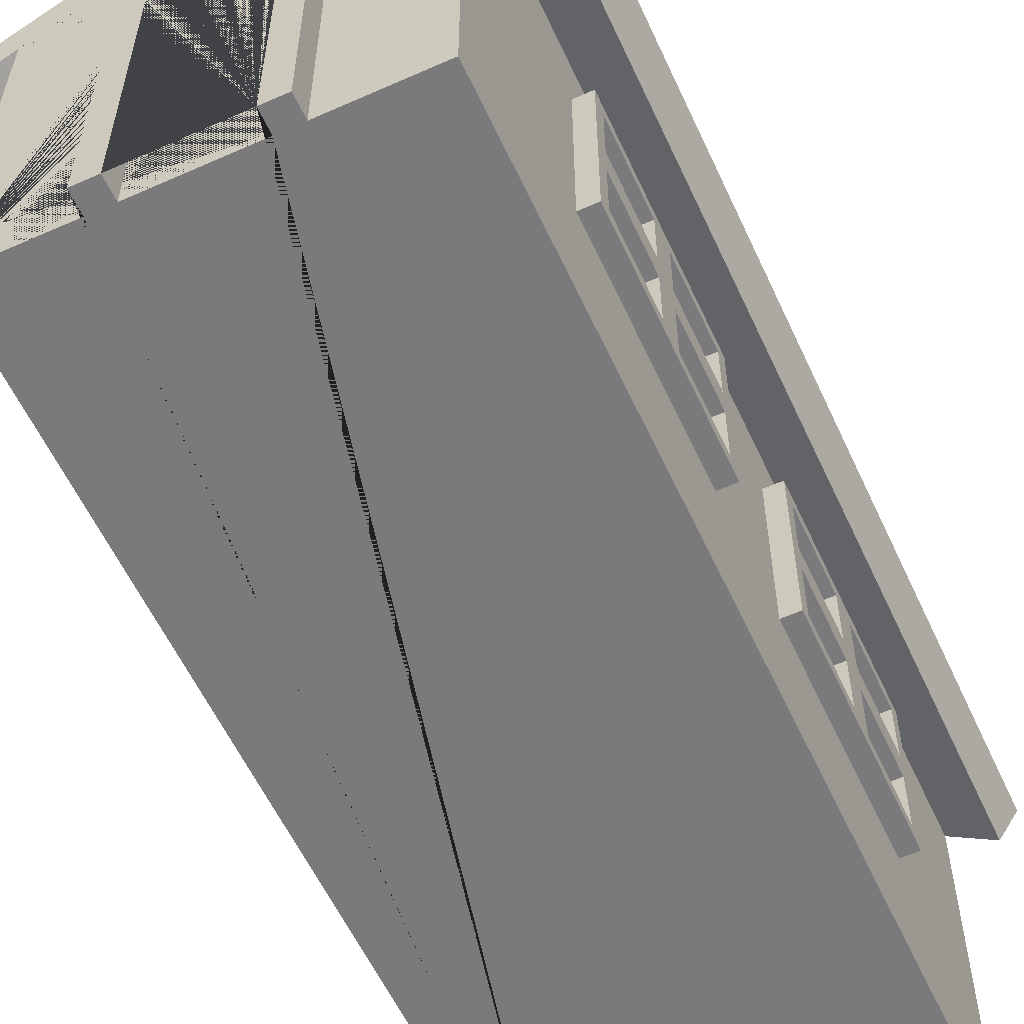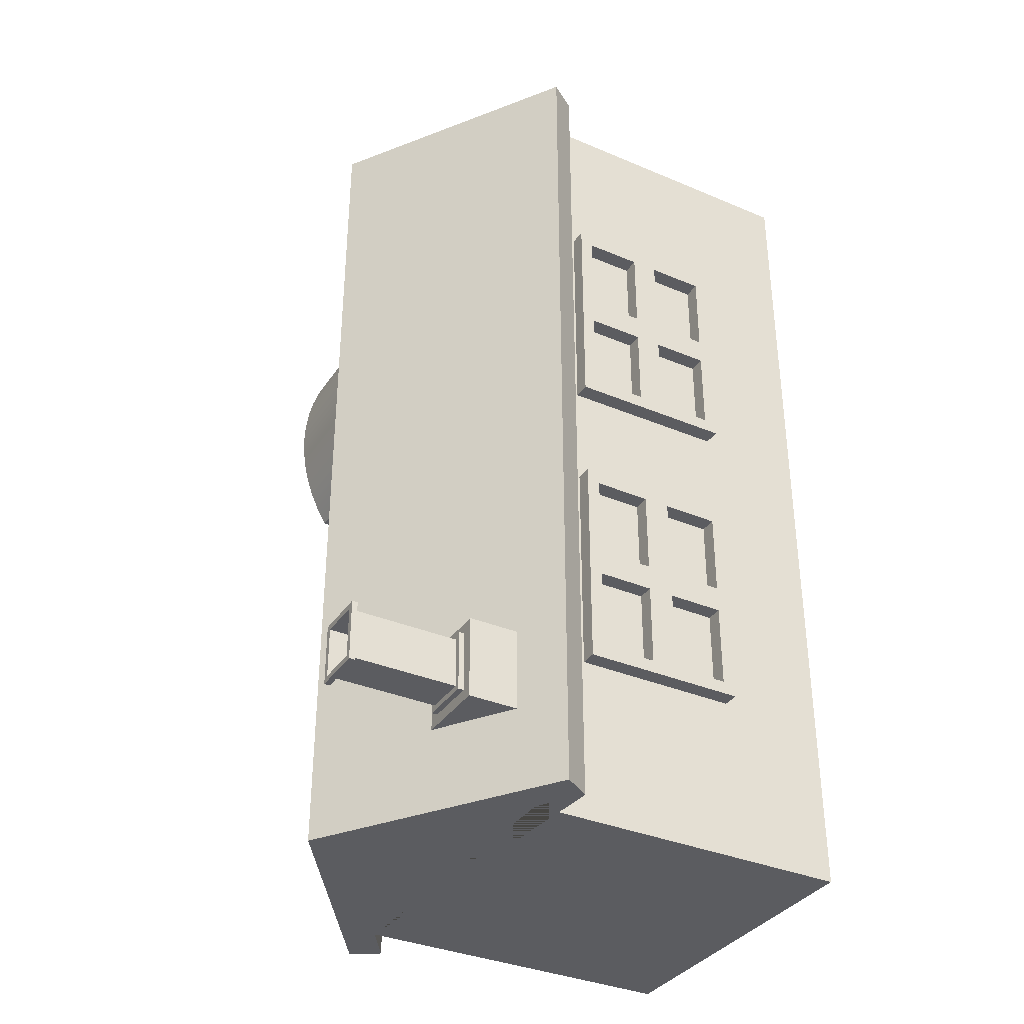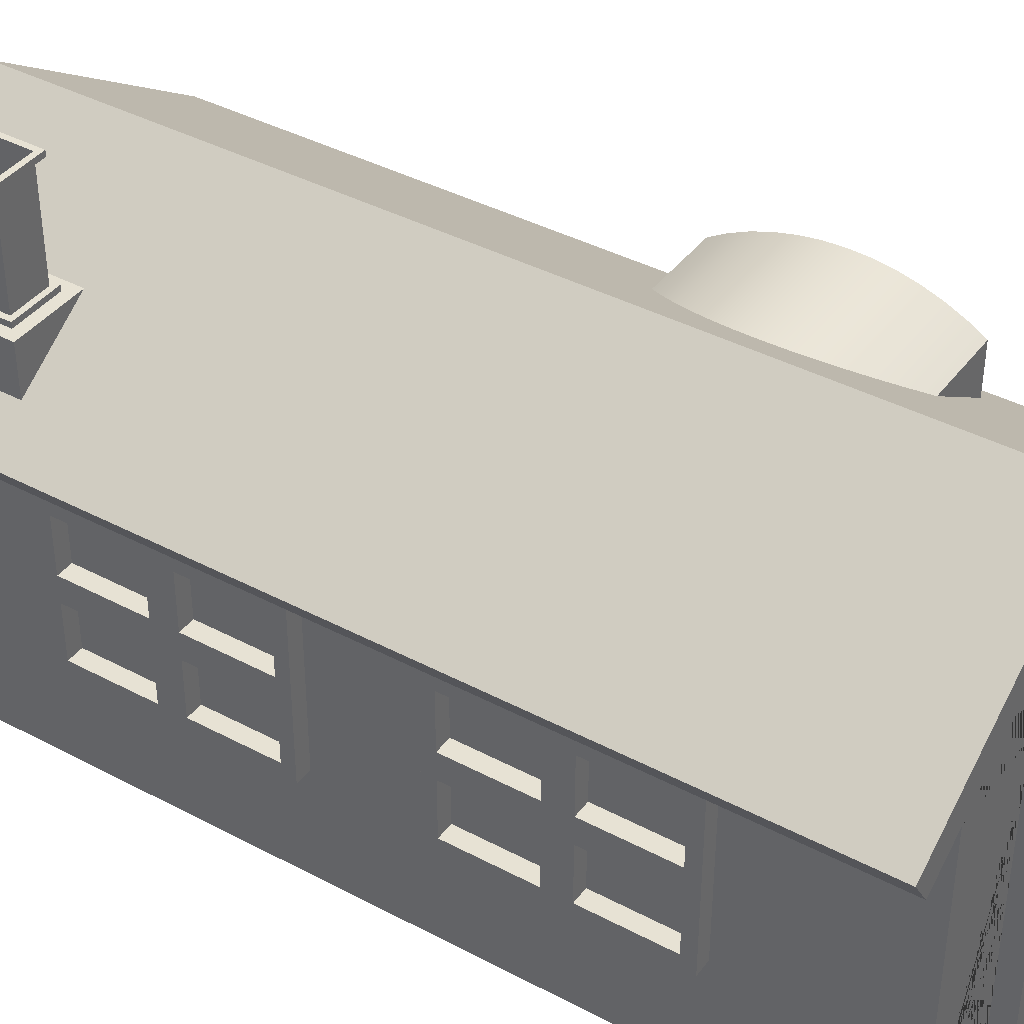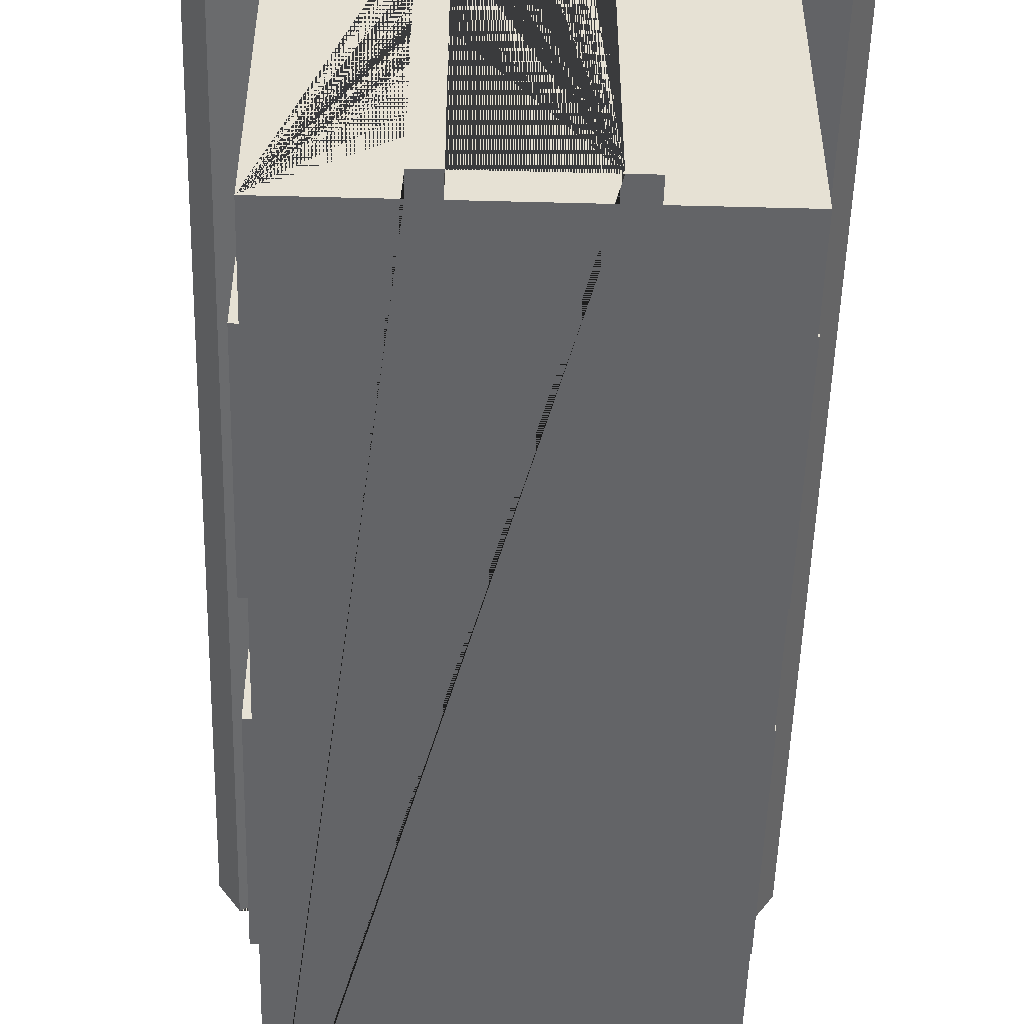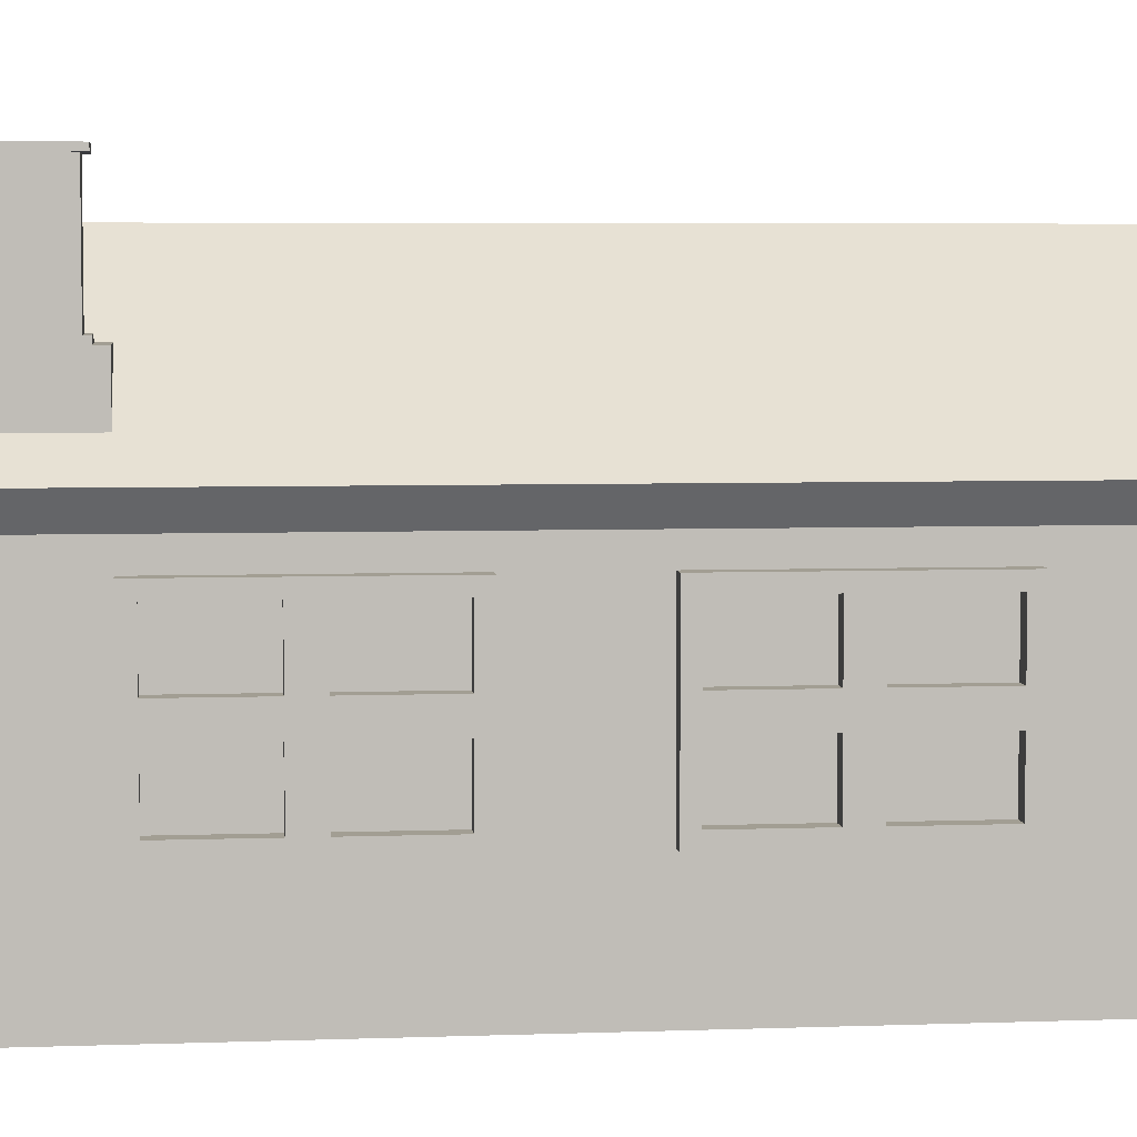
<metadata>
{"format":"obj","ext":"obj","renderer":"f3d","projection":"perspective","resolution":1024,"background":"white","views":[{"elev":-58.2,"azim":24.7,"up":"+Y"},{"elev":-35.2,"azim":-119.3,"up":"+Z"},{"elev":39.9,"azim":-56.7,"up":"+Y"},{"elev":-51.2,"azim":-1.6,"up":"+Y"},{"elev":5.1,"azim":-96.5,"up":"+Y"}]}
</metadata>
<code>
g Mesh1 Model
v 300 0 -800
v 0 0 -800
v 0 300 -800
v 150 400 -800
v 300 300 -800
f 1 2 3 4 5
v 300 0 -0
v 215 0 -0
v 215 0 18
v 195 0 18
v 195 0 -0
v 105 0 -0
v 105 0 18
v 85 1.805e-14 18
v 85 1.805e-14 -0
v 0 0 -0
f 2 1 6 7 8 9 10 11 12 13 14 15
v 300 100 -150
f 16 6 1
v 300 300 -0
f 6 16 17
v 300 250 -150
f 18 17 16
f 17 18 5
v 300 250 -350
f 5 18 19
v 315 250 -150
v 315 250 -350
f 19 18 20 21
v 315 100 -150
f 18 16 22 20
v 300 100 -350
v 315 100 -350
f 16 23 24 22
f 16 1 23
v 300 112 -461
f 23 1 25
v 300 112 -537
f 25 1 26
v 300 112 -561
f 26 1 27
v 300 112 -637
f 27 1 28
v 300 163 -637
f 28 1 29
v 300 187 -637
f 29 1 30
v 300 238 -637
f 30 1 31
f 5 31 1
v 300 238 -561
f 5 32 31
v 300 238 -537
f 5 33 32
v 300 238 -461
f 5 34 33
f 5 19 34
f 34 19 25
f 23 25 19
f 23 19 21 24
v 315 238 -338
f 21 35 24
v 315 238 -262
f 21 36 35
v 315 238 -238
f 21 37 36
v 315 238 -162
f 21 38 37
f 20 38 21
v 315 112 -162
f 38 20 39
f 22 39 20
f 39 22 24
v 315 112 -238
f 39 24 40
v 315 112 -262
f 40 24 41
v 315 112 -338
f 41 24 42
v 315 163 -338
f 42 24 43
v 315 187 -338
f 43 24 44
f 44 24 35
v 300 238 -338
v 300 187 -338
f 45 46 44 35
v 300 238 -262
v 300 187 -262
f 45 47 48 46
f 47 45 35 36
v 315 187 -262
f 48 47 36 49
v 315 163 -262
f 36 50 49
f 36 41 50
f 36 37 41
v 315 187 -238
f 51 41 37
v 315 163 -238
f 52 41 51
f 40 41 52
v 300 163 -238
v 300 112 -238
f 53 54 40 52
v 300 112 -162
v 300 163 -162
f 55 54 53 56
f 54 55 39 40
v 315 163 -162
f 55 56 57 39
f 56 53 52 57
v 315 187 -162
f 52 58 57
f 58 52 51
v 300 187 -238
v 300 187 -162
f 59 60 58 51
v 300 238 -162
v 300 238 -238
f 61 60 59 62
f 60 61 38 58
f 61 62 37 38
f 62 59 51 37
f 38 57 58
f 38 39 57
v 300 112 -262
v 300 163 -262
f 63 64 50 41
v 300 112 -338
v 300 163 -338
f 63 65 66 64
f 65 63 41 42
f 66 65 42 43
f 64 66 43 50
f 43 49 50
f 49 43 44
f 46 48 49 44
v 300 163 -461
f 34 25 67
v 315 163 -461
v 315 112 -461
f 25 67 68 69
v 300 163 -537
f 25 26 70 67
v 315 112 -537
f 26 25 69 71
v 315 100 -649
f 69 72 71
v 315 100 -449
f 69 73 72
v 315 250 -449
f 73 69 74
v 315 238 -461
f 75 74 69
v 315 250 -649
f 74 75 76
v 315 238 -537
f 76 75 77
f 34 33 77 75
v 300 187 -461
v 300 187 -537
f 34 78 79 33
f 34 67 78
f 70 78 67
f 78 70 79
f 70 27 79
f 26 27 70
v 315 163 -537
f 70 26 71 80
v 315 112 -561
f 71 81 80
f 71 72 81
v 315 112 -637
f 81 72 82
v 315 163 -637
f 82 72 83
v 315 187 -637
f 83 72 84
v 315 238 -637
f 84 72 85
f 76 85 72
v 315 238 -561
f 76 86 85
f 76 77 86
f 86 77 81
v 315 187 -537
f 87 81 77
f 80 81 87
v 315 187 -461
f 88 80 87
f 80 88 68
f 75 68 88
f 75 69 68
f 78 34 75 88
f 79 78 88 87
f 33 79 87 77
f 79 27 33
f 32 33 27
v 300 163 -561
f 32 27 89
v 315 163 -561
f 27 89 90 81
f 27 28 29 89
f 28 27 81 82
f 29 28 82 83
f 89 29 83 90
v 300 187 -561
f 29 91 89
f 91 29 30
f 31 32 91 30
f 32 31 85 86
f 31 30 84 85
v 315 187 -561
f 30 91 92 84
f 91 32 86 92
f 32 89 91
f 86 90 92
f 86 81 90
f 83 92 90
f 92 83 84
f 67 70 80 68
v 300 100 -649
v 300 250 -649
f 93 94 76 72
v 300 250 -449
f 94 95 74 76
v 300 100 -449
f 95 96 73 74
f 96 93 72 73
v 150 400 -0
f 97 17 5 4
v 0 300 -0
v 337.4 275 -0
v 354.1 300 -0
v 150 436.1 -0
v -54.08 300 -0
v -37.44 275 -0
f 98 97 17 99 100 101 102 103
f 98 97 4 3
v 85 281.6 -0
v 95.34 295.5 -0
v 104.3 304 -0
v 114.5 310.9 -0
v 125.8 315.9 -0
v 137.7 319 -0
v 150 320.1 -0
v 162.3 319 -0
v 174.2 315.9 -0
v 185.5 310.9 -0
v 195.7 304 -0
v 204.7 295.5 -0
v 215 281.6 -0
f 15 14 104 105 106 107 108 109 110 111 112 113 114 115 116 7 6 17 97 98
v 85 281.6 18
f 104 14 13 117
v 215 281.6 18
v 204.7 295.5 18
v 195.7 304 18
v 185.5 310.9 18
v 174.2 315.9 18
v 162.3 319 18
v 150 320.1 18
v 137.7 319 18
v 125.8 315.9 18
v 114.5 310.9 18
v 104.3 304 18
v 95.34 295.5 18
v 105 275 18
v 110.4 282.2 18
v 116.8 288.3 18
v 124.3 293.3 18
v 132.4 297 18
v 141.1 299.2 18
v 150 300 18
v 158.9 299.2 18
v 167.6 297 18
v 175.7 293.3 18
v 183.2 288.3 18
v 189.6 282.2 18
v 195 275 18
f 9 8 118 119 120 121 122 123 124 125 126 127 128 129 117 13 12 130 131 132 133 134 135 136 137 138 139 140 141 142
f 7 116 118 8
f 116 115 119 118
f 115 114 120 119
f 114 113 121 120
f 113 112 122 121
f 112 111 123 122
f 111 110 124 123
f 110 109 125 124
f 109 108 126 125
f 108 107 127 126
f 107 106 128 127
f 106 105 129 128
f 105 104 117 129
v 105 275 -0
f 11 143 130 12
v 121 116.6 -0
f 11 144 143
v 126 116.6 -0
f 144 11 145
v 195 275 -0
f 11 146 145
f 146 11 10
f 146 10 9 142
v 189.6 282.2 -0
f 147 146 142 141
f 143 146 147
v 121 141.6 -0
f 143 148 146
f 143 144 148
v 121 116.6 3
v 121 141.6 3
f 148 144 149 150
v 126 116.6 3
f 144 145 151 149
v 126 141.6 -0
v 126 141.6 3
f 145 152 153 151
f 145 146 152
f 152 146 148
f 152 148 150 153
f 151 153 150 149
v 110.4 282.2 -0
f 143 147 154
v 183.2 288.3 -0
f 154 147 155
f 155 147 141 140
v 175.7 293.3 -0
f 156 155 140 139
v 116.8 288.3 -0
f 157 155 156
f 154 155 157
f 154 157 132 131
v 124.3 293.3 -0
f 157 158 133 132
f 157 156 158
v 167.6 297 -0
f 158 156 159
f 159 156 139 138
v 158.9 299.2 -0
f 160 159 138 137
v 132.4 297 -0
f 161 159 160
f 158 159 161
f 158 161 134 133
v 141.1 299.2 -0
f 161 162 135 134
f 161 160 162
v 150 300 -0
f 162 160 163
f 163 160 137 136
f 162 163 136 135
f 143 154 131 130
v 0 250 -150
f 98 164 15
f 164 98 3
v -37.44 275 -800
f 3 98 103 165
v -54.08 300 -800
f 165 103 102 166
f 101 166 102
v -15 326.1 -648
f 166 101 167
v 52.5 371.1 -648
f 167 101 168
v 52.5 371.1 -723
f 168 101 169
v 150 436.1 -800
f 170 169 101
v -15 326.1 -723
f 170 171 169
f 166 171 170
f 171 166 167
v -15 371.1 -648
v -15 371.1 -723
f 172 173 171 167
v -5 371.1 -658
f 172 174 173
f 174 172 168
f 167 168 172
f 168 169 171 167
v 42.5 371.1 -713
f 169 175 168
v -5 371.1 -713
f 169 176 175
f 173 176 169
f 176 173 174
v -5 376.1 -658
v -5 376.1 -713
f 176 174 177 178
v 42.5 371.1 -658
v 42.5 376.1 -658
f 174 179 180 177
f 174 168 179
f 179 168 175
v 42.5 376.1 -713
f 179 175 181 180
f 175 176 178 181
v 1.805e-14 376.1 -708
f 178 182 181
v 1.692e-14 376.1 -663
f 182 178 183
f 177 183 178
f 183 177 180
v 37.5 376.1 -663
f 183 180 184
v 37.5 376.1 -708
f 184 180 185
f 181 185 180
f 181 182 185
v 1.805e-14 471.1 -708
v 37.5 471.1 -708
f 182 186 187 185
v 1.692e-14 471.1 -663
f 183 188 186 182
v 37.5 471.1 -663
f 184 189 188 183
f 185 187 189 184
v 42.5 471.1 -713
f 187 190 189
f 186 190 187
v -5 471.1 -713
f 186 191 190
f 191 186 188
v 1.805e-14 476.1 -708
v 1.692e-14 476.1 -663
f 188 186 192 193
v 37.5 476.1 -708
f 186 187 194 192
v 37.5 476.1 -663
f 187 189 195 194
f 189 188 193 195
v 42.5 471.1 -658
f 196 188 189
v -5 471.1 -658
f 197 188 196
f 188 197 191
v -5 476.1 -658
v -5 476.1 -713
f 191 197 198 199
v 42.5 476.1 -658
f 197 196 200 198
v 42.5 476.1 -713
f 196 190 201 200
f 196 189 190
f 190 191 199 201
f 199 192 201
f 192 199 193
f 198 193 199
f 193 198 200
f 193 200 195
f 195 200 194
f 201 194 200
f 201 192 194
f 169 171 173
v 354.1 300 -800
v 337.4 275 -800
f 5 4 3 165 166 170 202 203
f 100 202 170 101
f 99 203 202 100
f 17 5 203 99
v 3.61e-14 250 -350
f 164 3 204
v 0 250 -448
f 204 3 205
v 3.61e-14 250 -648
f 205 3 206
v 3.61e-14 100 -648
f 206 3 207
f 2 207 3
v 3.61e-14 100 -448
f 2 208 207
v 3.61e-14 100 -350
f 2 209 208
v 3.61e-14 100 -150
f 2 210 209
f 15 210 2
f 210 15 164
v -15 250 -150
v -15 100 -150
f 210 164 211 212
v -15 250 -350
f 164 204 213 211
v -15 100 -350
f 204 209 214 213
f 204 205 209
f 208 209 205
v -15 250 -448
v -15 100 -448
f 208 205 215 216
v -15 250 -648
f 205 206 217 215
v -15 100 -648
f 206 207 218 217
f 207 208 216 218
v -15 112 -460
f 216 219 218
v -15 238 -460
f 219 216 220
f 215 220 216
f 220 215 217
v -15 238 -536
f 220 217 221
v -15 238 -560
f 221 217 222
v -15 238 -636
f 222 217 223
v -15 187 -636
f 223 217 224
v -15 163 -636
f 224 217 225
v -15 112 -636
f 225 217 226
f 218 226 217
v -15 112 -560
f 218 227 226
v -15 112 -536
f 218 228 227
f 218 219 228
v 3.61e-14 112 -460
v 3.61e-14 112 -536
f 229 230 228 219
v 0 163 -460
v 0 163 -536
f 230 229 231 232
v -15 163 -460
f 231 229 219 233
v -15 187 -460
f 219 234 233
f 219 220 234
v 0 238 -460
v 0 187 -460
f 235 236 234 220
v 0 238 -536
v 0 187 -536
f 235 237 238 236
f 237 235 220 221
v -15 187 -536
f 238 237 221 239
f 221 222 239
v -15 163 -536
f 239 222 240
f 240 222 228
f 227 228 222
v -15 187 -560
f 227 222 241
v 0 238 -560
v 0 187 -560
f 242 243 241 222
v 3.61e-14 238 -636
v 3.61e-14 187 -636
f 244 245 243 242
f 245 244 223 224
f 244 242 222 223
f 243 245 224 241
v -15 163 -560
f 224 246 241
f 246 224 225
v 3.61e-14 163 -636
v 0 163 -560
f 247 248 246 225
v 3.61e-14 112 -636
v 3.61e-14 112 -560
f 249 250 248 247
f 250 249 226 227
f 249 247 225 226
f 248 250 227 246
f 227 241 246
f 230 232 240 228
f 232 231 233 240
f 233 239 240
f 239 233 234
f 236 238 239 234
f 209 210 212 214
v -15 112 -162
f 212 251 214
v -15 238 -162
f 251 212 252
f 211 252 212
f 252 211 213
v -15 238 -238
f 252 213 253
v -15 238 -262
f 253 213 254
v -15 238 -338
f 254 213 255
v -15 187 -338
f 255 213 256
v -15 163 -338
f 256 213 257
v -15 112 -338
f 257 213 258
f 214 258 213
v -15 112 -262
f 214 259 258
v -15 112 -238
f 214 260 259
f 214 251 260
v 3.61e-14 112 -162
v 3.61e-14 112 -238
f 261 262 260 251
v 0 163 -162
v 0 163 -238
f 262 261 263 264
v -15 163 -162
f 263 261 251 265
v -15 187 -162
f 251 266 265
f 251 252 266
v 0 238 -162
v 0 187 -162
f 267 268 266 252
v 0 238 -238
v 0 187 -238
f 267 269 270 268
f 269 267 252 253
v -15 187 -238
f 270 269 253 271
f 253 254 271
v -15 163 -238
f 271 254 272
f 272 254 260
f 259 260 254
v -15 187 -262
f 259 254 273
v 0 238 -262
v 0 187 -262
f 274 275 273 254
v 3.61e-14 238 -338
v 3.61e-14 187 -338
f 276 277 275 274
f 277 276 255 256
f 276 274 254 255
f 275 277 256 273
v -15 163 -262
f 256 278 273
f 278 256 257
v 3.61e-14 163 -338
v 0 163 -262
f 279 280 278 257
v 3.61e-14 112 -338
v 3.61e-14 112 -262
f 281 282 280 279
f 282 281 258 259
f 281 279 257 258
f 280 282 259 278
f 259 273 278
f 262 264 272 260
f 264 263 265 272
f 265 271 272
f 271 265 266
f 268 270 271 266
g Mesh2 Model
v 192 371.1 -150
v 192 380 -165.2
v 192 387.5 -181.2
v 192 393.4 -197.8
v 192 397.6 -214.9
v 192 400.2 -232.4
v 192 401.1 -250
v 192 400.2 -267.6
v 192 397.6 -285.1
v 192 393.4 -302.2
v 192 387.5 -318.8
v 192 380 -334.8
v 192 371.1 -350
v 192 326.1 -350
v 192 326.1 -150
f 283 284 285 286 287 288 289 290 291 292 293 294 295 296 297
v 315 371.1 -150
v 315 380 -165.2
f 298 299 284 283
v 315 364.2 -162
f 298 300 299
v 315 338.1 -162
f 300 298 301
v 315 326.1 -150
f 302 301 298
v 315 326.1 -350
f 301 302 303
f 303 302 297 296
f 302 298 283 297
v 315 371.1 -350
f 304 303 296 295
v 315 364.2 -338
f 304 305 303
v 315 380 -334.8
f 306 305 304
v 315 369.4 -329.2
f 306 307 305
v 315 387.5 -318.8
f 308 307 306
v 315 376.4 -314.3
f 308 309 307
v 315 393.4 -302.2
f 310 309 308
v 315 381.9 -298.7
f 310 311 309
v 315 397.6 -285.1
f 312 311 310
v 315 385.8 -282.8
f 312 313 311
v 315 400.2 -267.6
f 314 313 312
v 315 388.2 -266.5
f 314 315 313
v 315 389 -250
f 314 316 315
v 315 401.1 -250
f 317 316 314
v 315 388.2 -233.5
f 317 318 316
v 315 400.2 -232.4
f 319 318 317
v 315 385.8 -217.2
f 319 320 318
v 315 397.6 -214.9
f 321 320 319
v 315 381.9 -201.3
f 321 322 320
v 315 393.4 -197.8
f 323 322 321
v 315 376.4 -185.7
f 323 324 322
v 315 387.5 -181.2
f 325 324 323
v 315 369.4 -170.8
f 325 326 324
f 299 326 325
f 299 300 326
v 300 364.2 -162
v 300 369.4 -170.8
f 326 300 327 328
v 300 338.1 -162
f 300 301 329 327
v 315 338.1 -338
v 300 338.1 -338
f 301 330 331 329
f 301 303 330
f 330 303 305
v 300 364.2 -338
f 330 305 332 331
v 300 369.4 -329.2
f 305 307 333 332
v 300 376.4 -314.3
f 307 309 334 333
v 300 381.9 -298.7
f 309 311 335 334
v 300 385.8 -282.8
f 311 313 336 335
v 300 388.2 -266.5
f 313 315 337 336
v 300 389 -250
f 315 316 338 337
v 300 388.2 -233.5
f 316 318 339 338
v 300 385.8 -217.2
f 318 320 340 339
v 300 381.9 -201.3
f 320 322 341 340
v 300 376.4 -185.7
f 322 324 342 341
f 324 326 328 342
f 339 340 341 342 328 327 329 331 332 333 334 335 336 337 338
f 299 325 285 284
f 325 323 286 285
f 323 321 287 286
f 321 319 288 287
f 319 317 289 288
f 317 314 290 289
f 314 312 291 290
f 312 310 292 291
f 310 308 293 292
f 308 306 294 293
f 306 304 295 294

</code>
